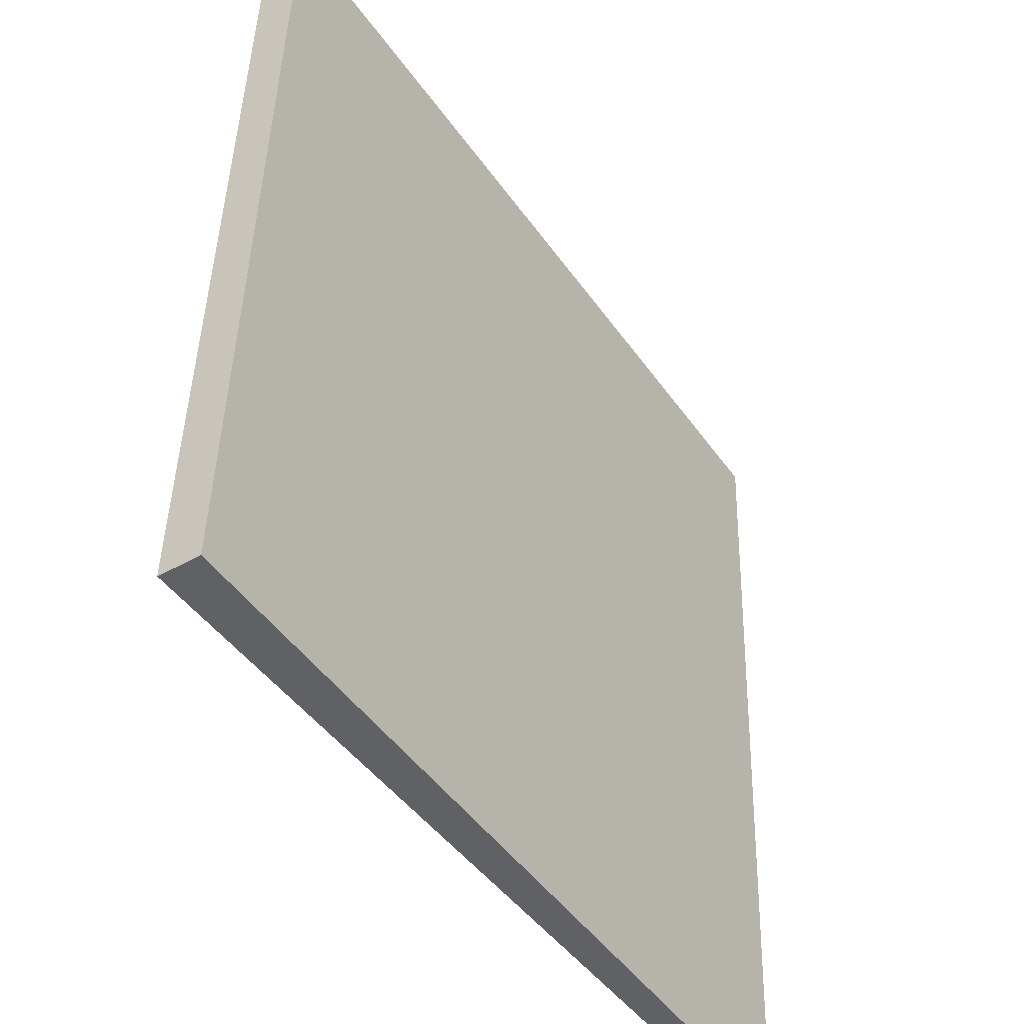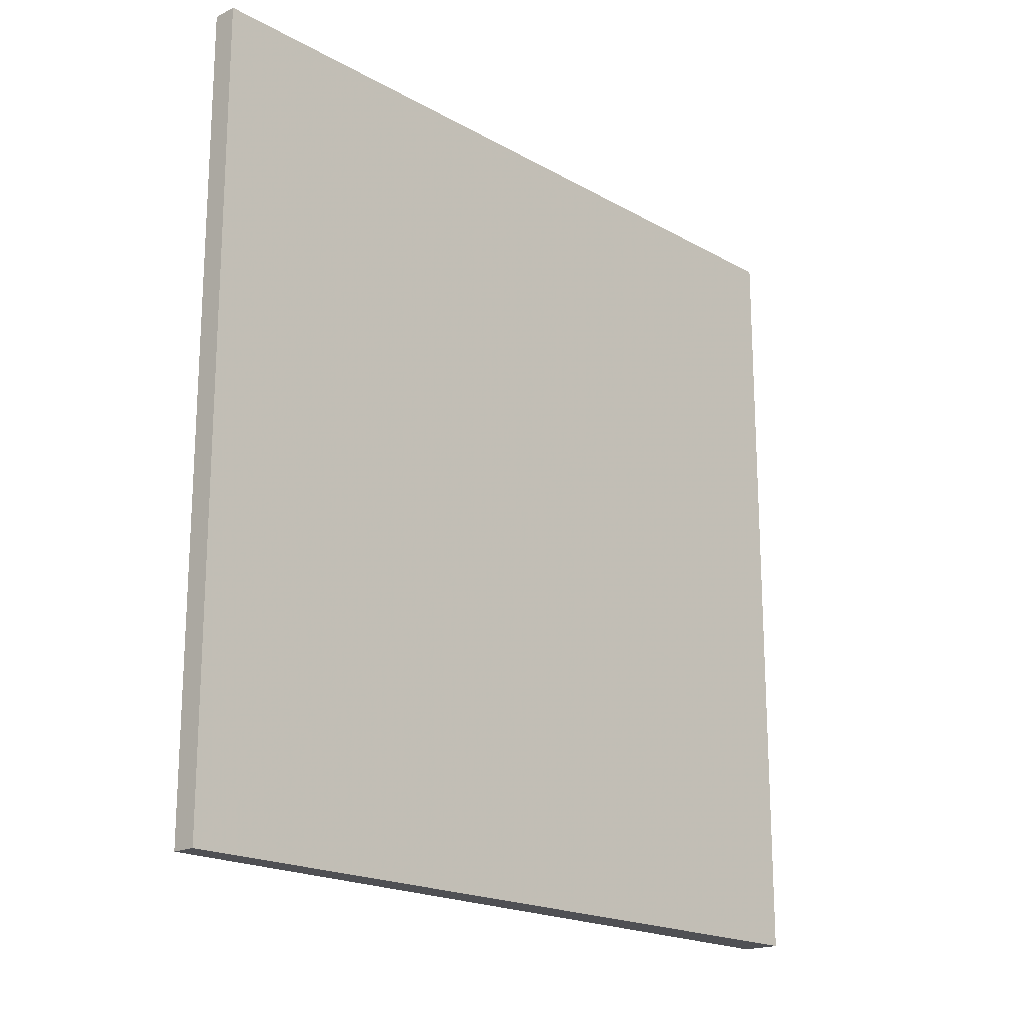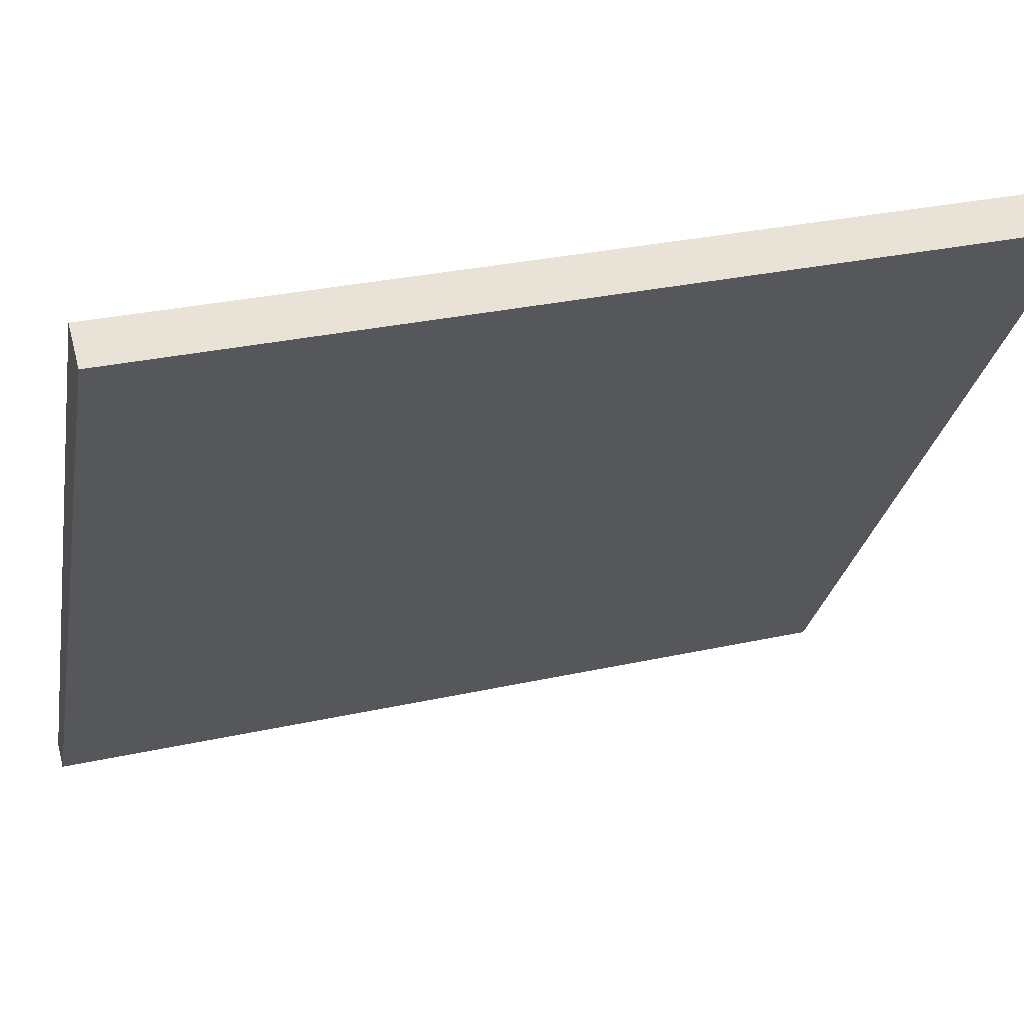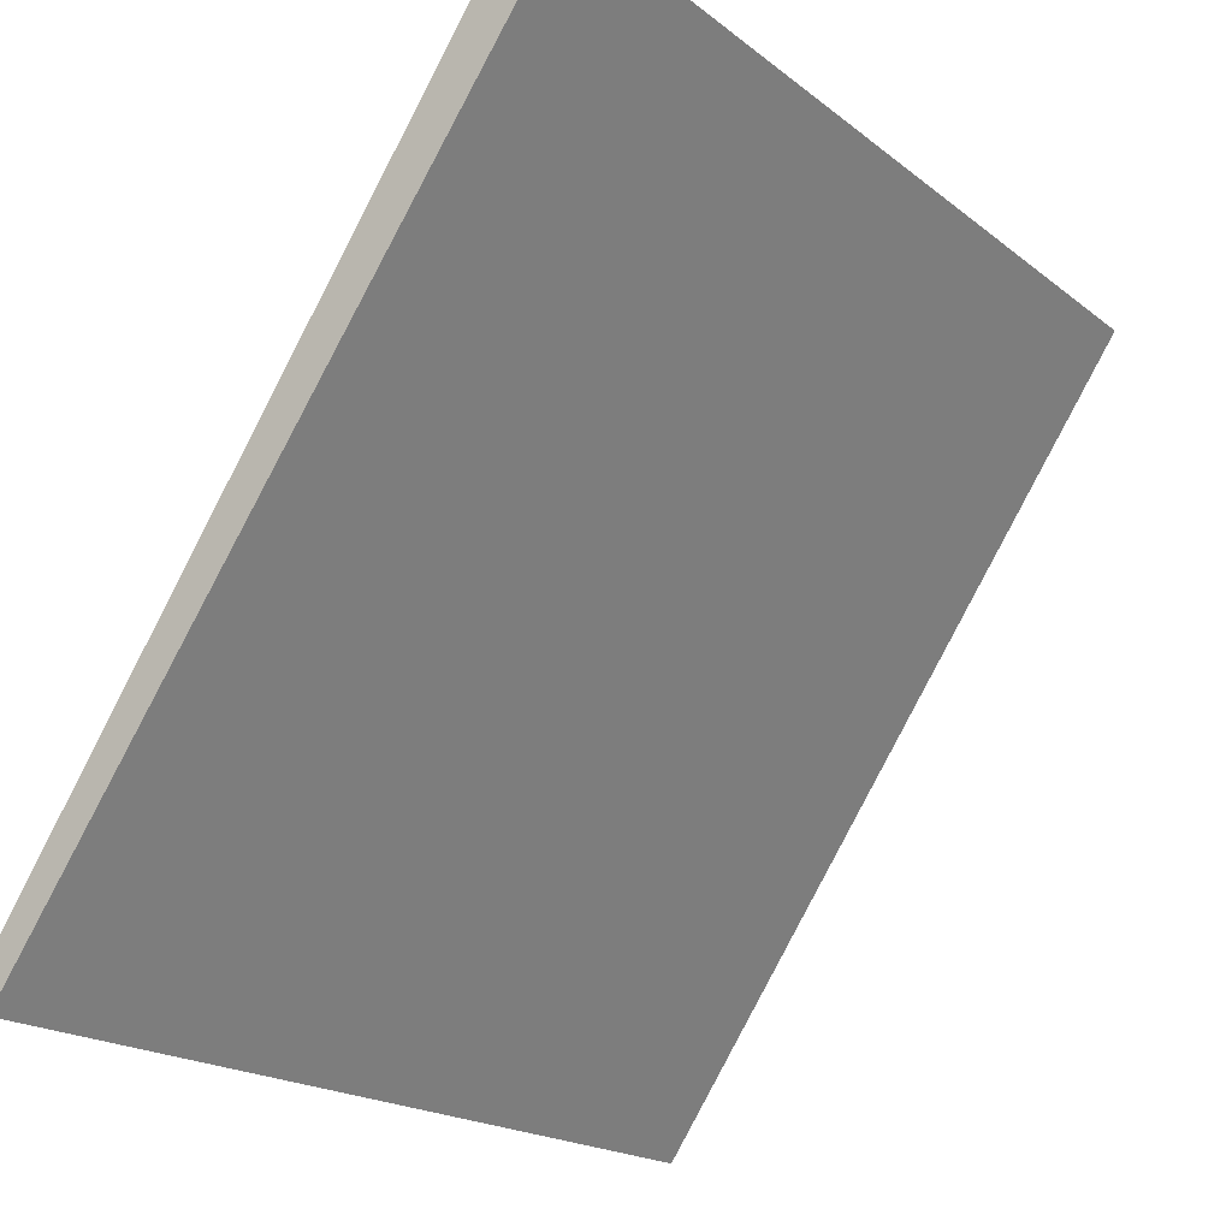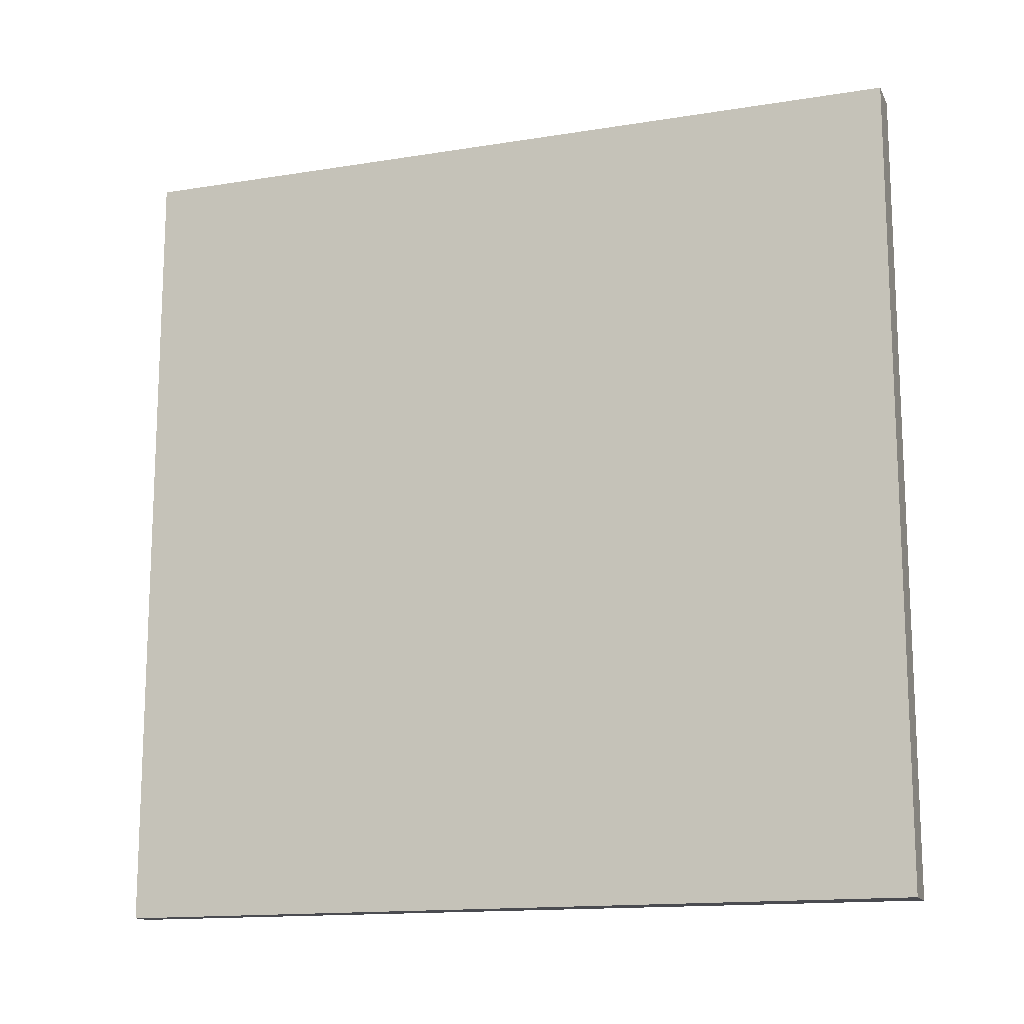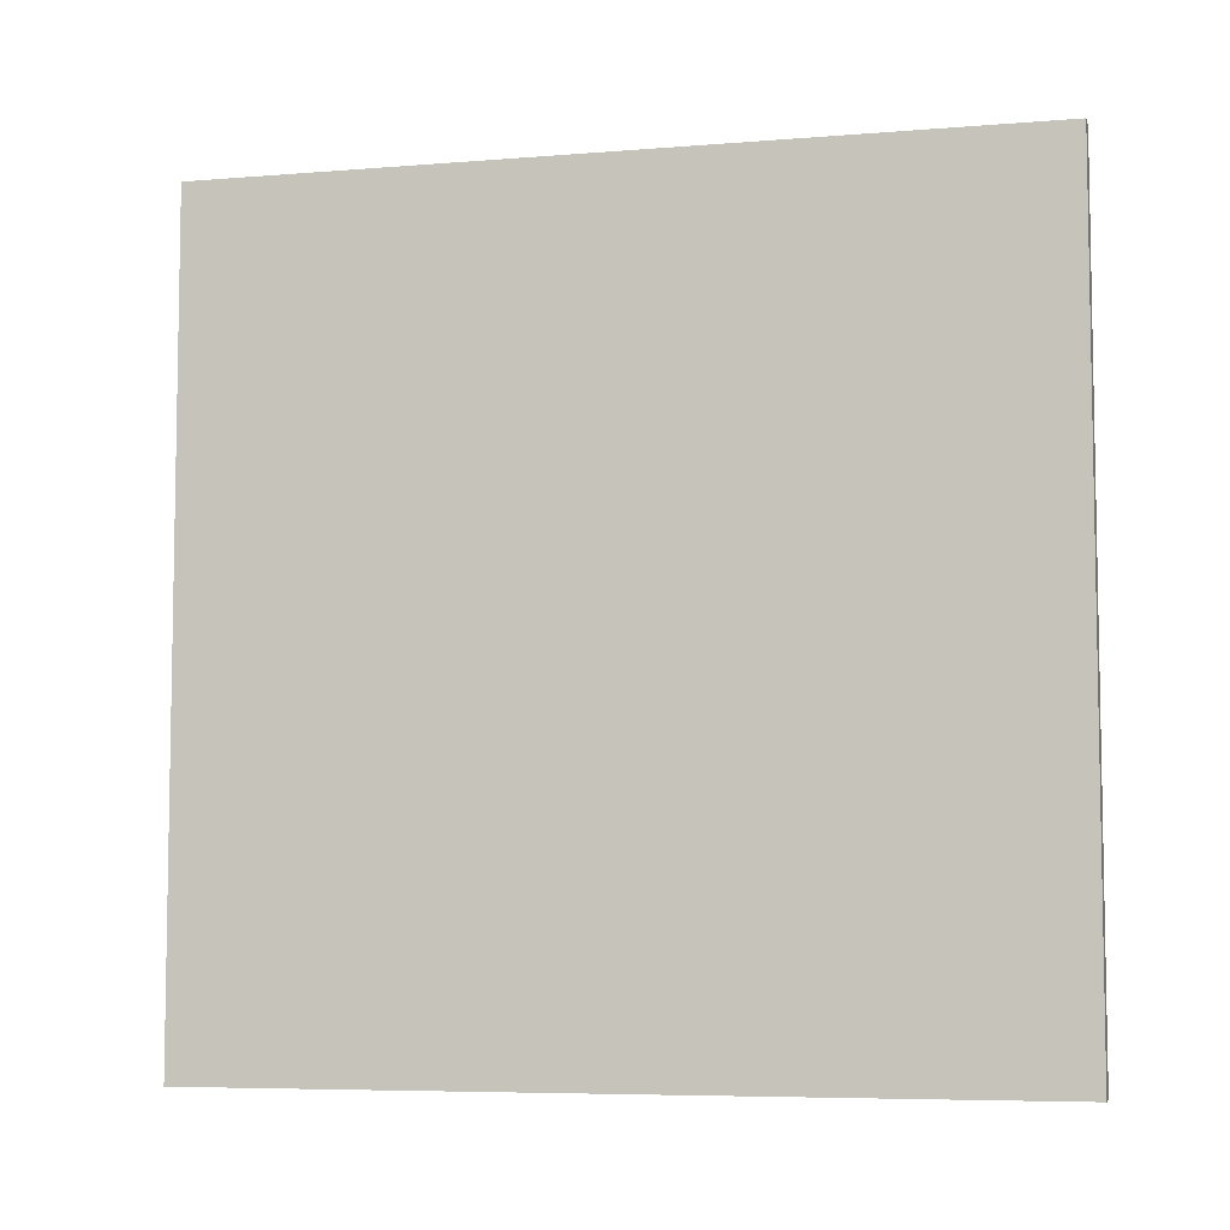
<metadata>
{"format":"obj","ext":"obj","renderer":"f3d","projection":"perspective","resolution":1024,"background":"white","views":[{"elev":44.1,"azim":1.5,"up":"+Y"},{"elev":-19.1,"azim":76.6,"up":"+Z"},{"elev":30.2,"azim":-107.9,"up":"+Y"},{"elev":-18.5,"azim":-145.7,"up":"+Y"},{"elev":-14.6,"azim":142.7,"up":"+Z"},{"elev":-6.5,"azim":-42.0,"up":"+Z"}]}
</metadata>
<code>
v -6.07 79.04 -3.55
v -6.07 79.04 3.55
v -5.894 79.16 -3.55
v -5.894 79.16 3.55
v -10.08 84.9 -3.55
v -10.08 84.9 3.55
v -9.787 85.1 -3.55
v -9.787 85.1 3.55
f 1 3 4
f 4 2 1
f 5 6 8
f 8 7 5
f 1 2 6
f 6 5 1
f 3 7 8
f 8 4 3
f 1 5 7
f 7 3 1
f 2 4 8
f 8 6 2

</code>
